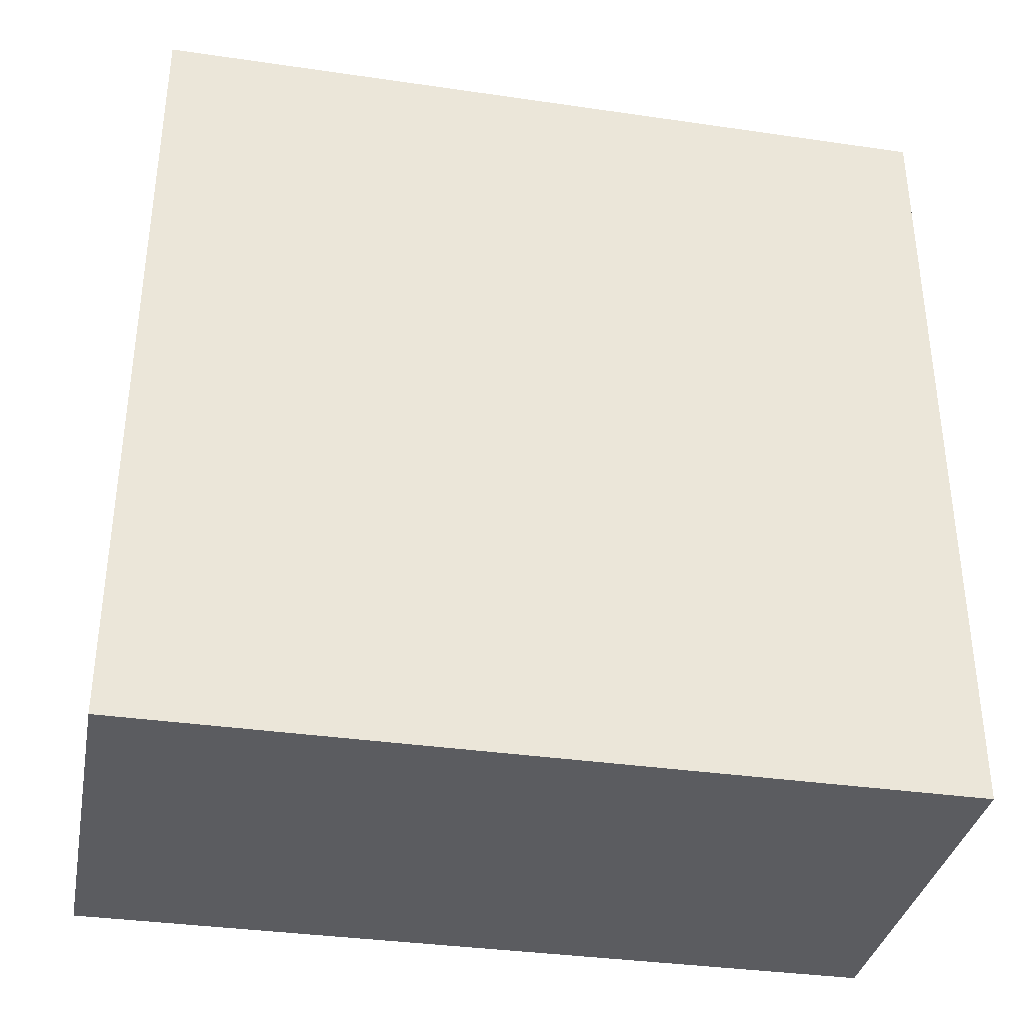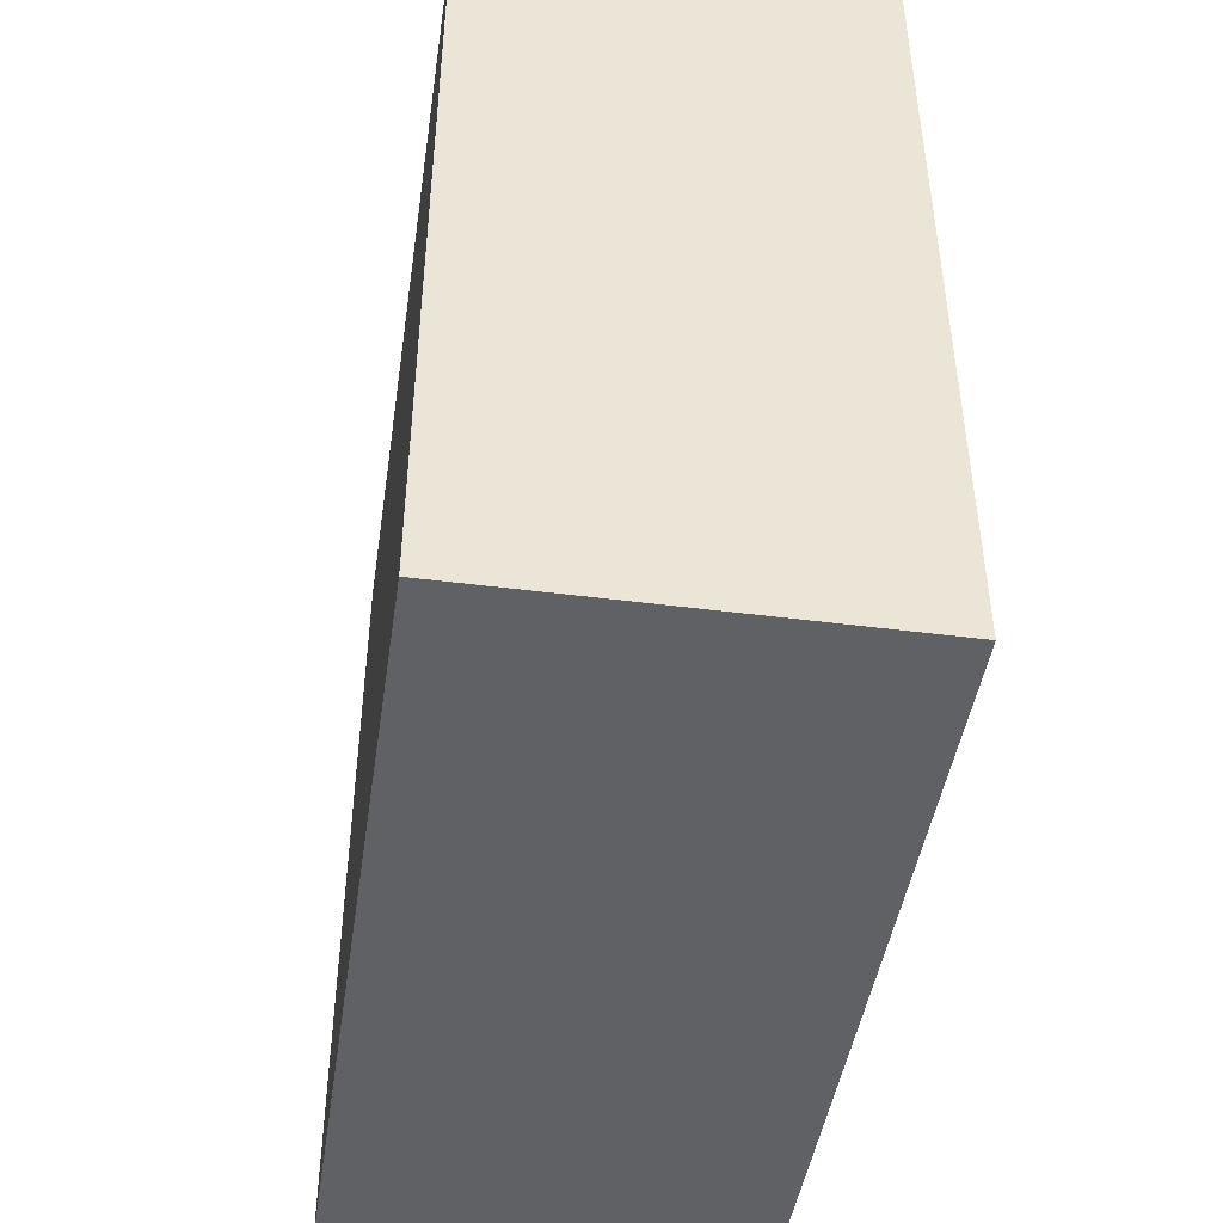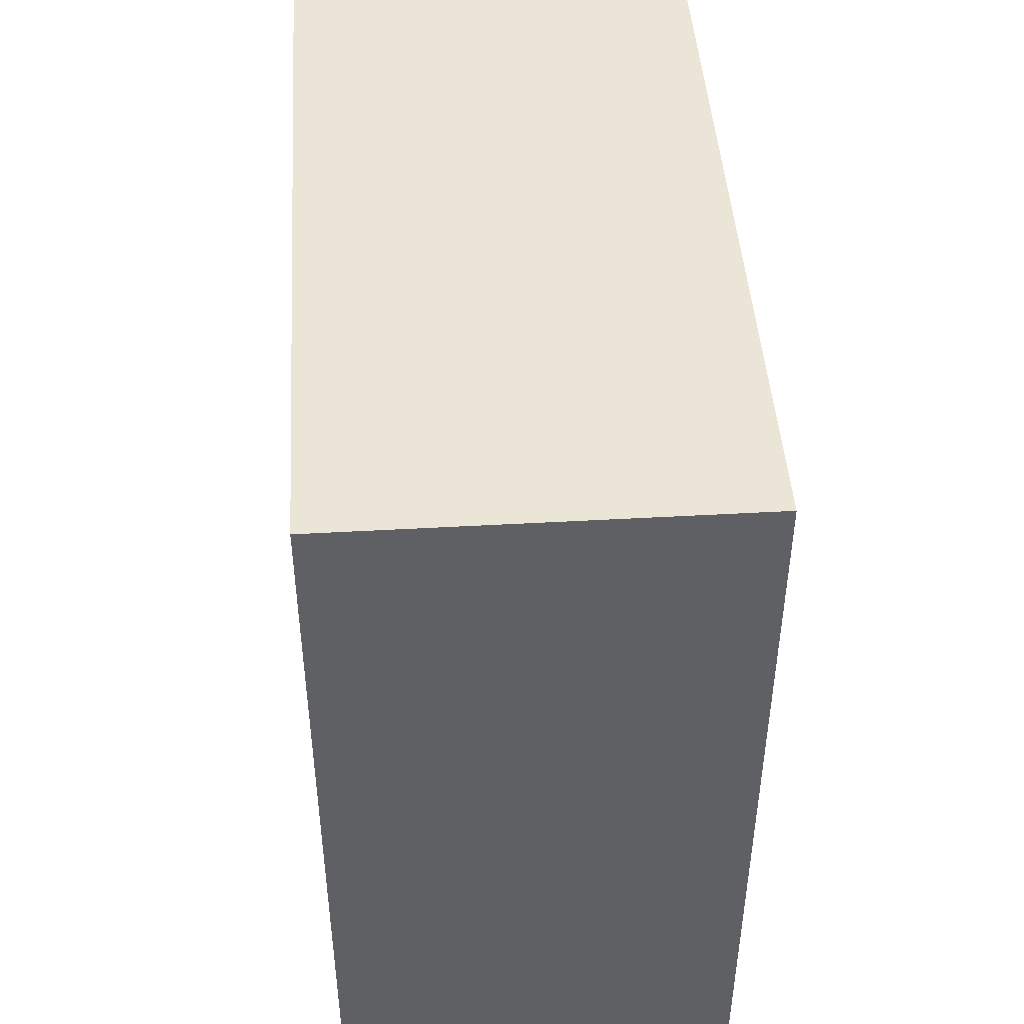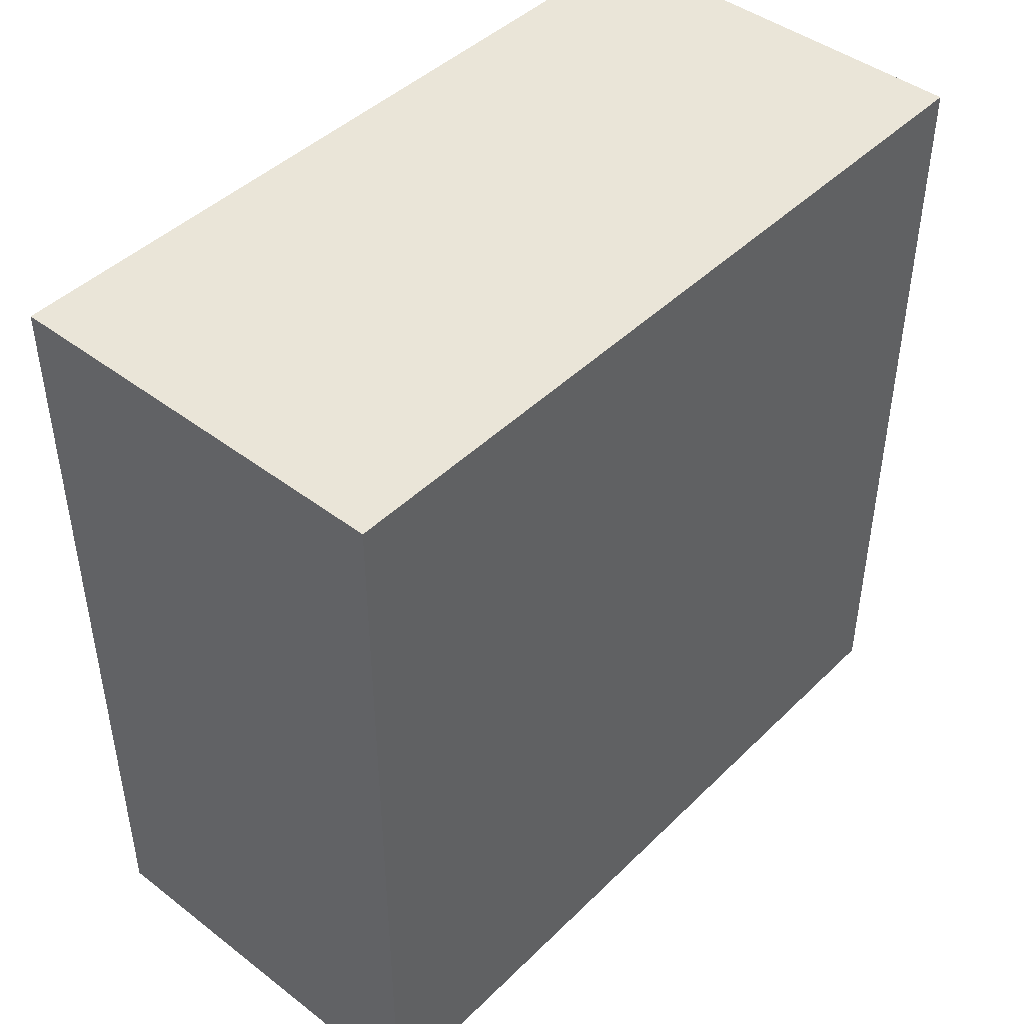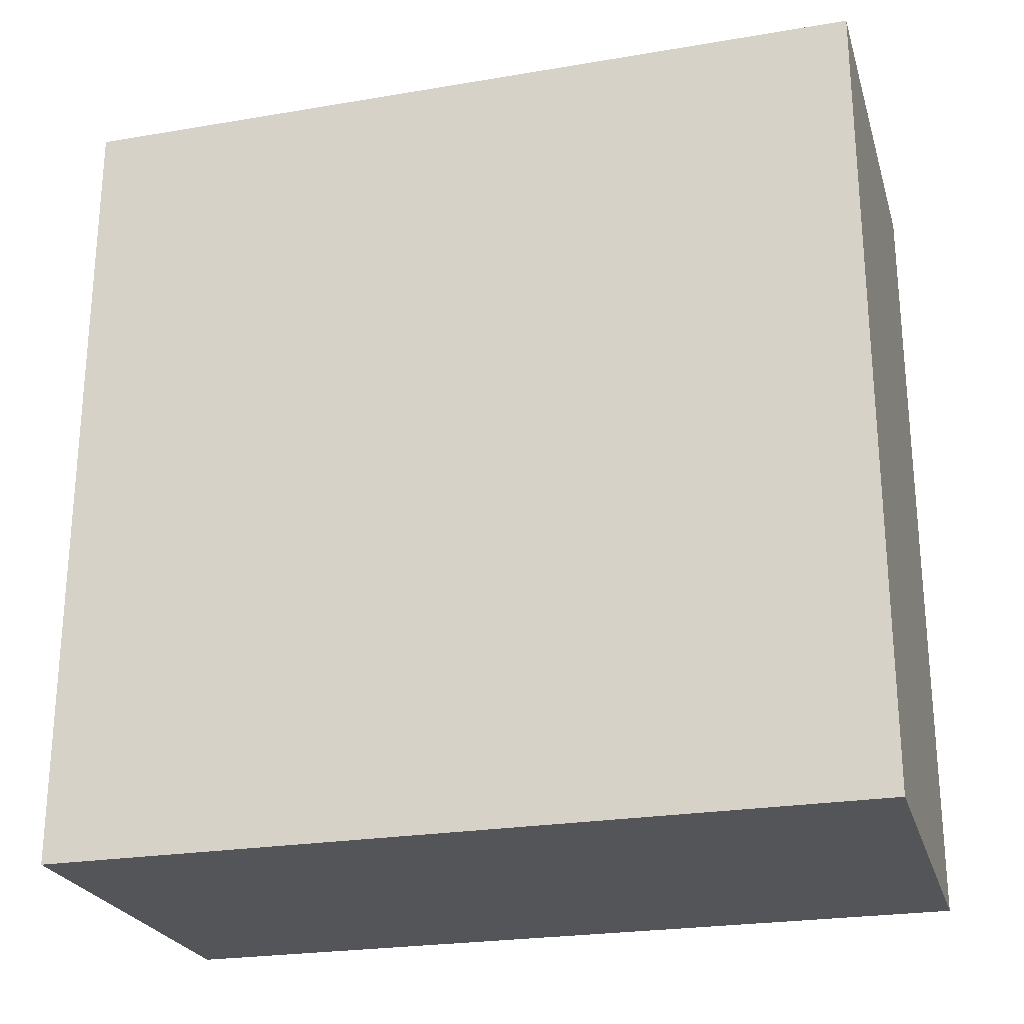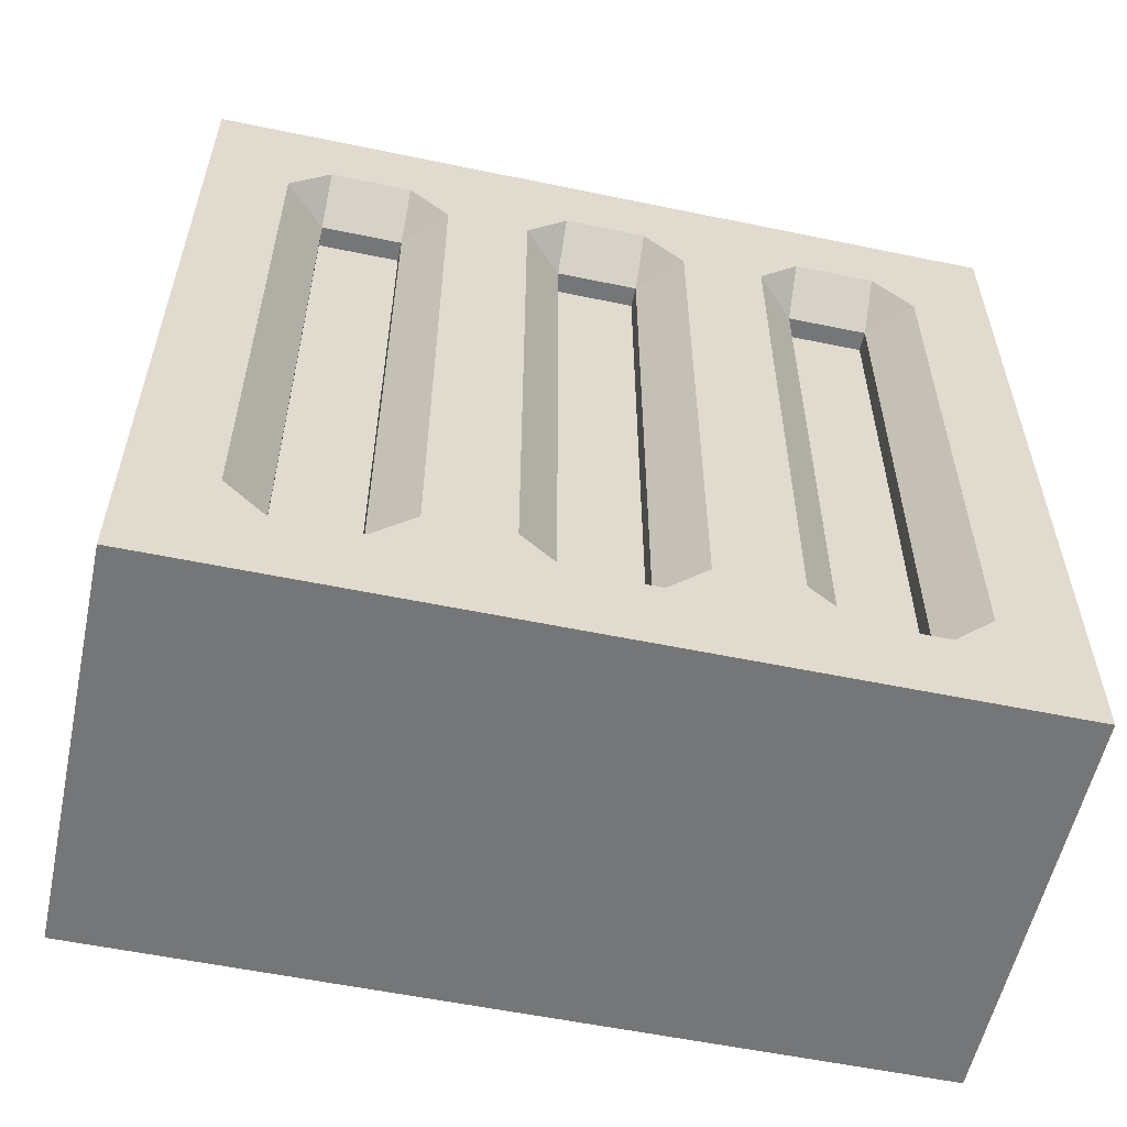
<metadata>
{"format":"obj","ext":"obj","renderer":"f3d","projection":"perspective","resolution":1024,"background":"white","views":[{"elev":-35.3,"azim":-100.9,"up":"+Y"},{"elev":-45.5,"azim":-8.5,"up":"+Y"},{"elev":45.9,"azim":-3.7,"up":"+Y"},{"elev":44.5,"azim":-138.4,"up":"+Z"},{"elev":-24.4,"azim":-74.5,"up":"+Y"},{"elev":-56.7,"azim":77.8,"up":"+Y"}]}
</metadata>
<code>
o object1
g object1
v -0.075 0.95 0.45
v -0.075 0.95 -0.45
v -0.4 0.95 -0.45
v -0.4 0.95 0.45
v -0.075 0.05 -0.45
v -0.075 0.05 0.45
v -0.4 0.05 -0.45
v -0.4 0.05 0.45
f 1 2 3
f 1 3 4
f 5 2 1
f 5 1 6
f 8 7 6
f 7 5 6
f 6 1 8
f 1 4 8
f 8 4 7
f 4 3 7
f 7 3 2
f 7 2 5
o object2
g object2
v -0 0.9 -0.25
v -0.05 0.85 -0.25
v -0 0.85 -0.2
v 0 0.5 0.4
v 0 0.15 0.4
v 0 0.1 0.35
v 0 0.1 0.25
v 0 0.15 0.2
v 0 0.5 0.2
v 0 0.5 0.1
v 0 0.15 0.1
v 0 0.1 0.05
v 0 0.1 -0.05
v 0 0.15 -0.1
v 0 0.5 -0.1
v 0 0.5 -0.2
v 0 0.15 -0.2
v 0 0.1 -0.25
v 0 0.1 -0.35
v 0 0.15 -0.4
v 0 0.5 -0.4
v 0 0.5 -0.5
v 0 0 -0.5
v 0 0 0.5
v 0 0.5 0.5
v 0 0.85 0.2
v -0 0.9 0.25
v 0 0.9 0.35
v 0 0.85 0.4
v -0 1 0.5
v -0 1 -0.5
v -0 0.85 -0.4
v -0 0.9 -0.35
v -0 0.85 -0.1
v -0 0.9 -0.05
v -0 0.9 0.05
v -0 0.85 0.1
v -0.05 0.85 0.25
v -0.05 0.85 0.35
v -0.4 0.85 0.25
v -0.4 0.85 0.35
v -0.4 0.15 0.35
v -0.4 0.15 0.25
v -0.05 0.15 0.35
v -0.05 0.15 0.25
v -0.05 0.85 -0.05
v -0.05 0.85 0.05
v -0.4 0.85 -0.05
v -0.4 0.85 0.05
v -0.4 0.15 0.05
v -0.4 0.15 -0.05
v -0.05 0.15 0.05
v -0.05 0.15 -0.05
v -0.05 0.85 -0.35
v -0.05 0.15 -0.25
v -0.05 0.15 -0.35
v -0.4 0.15 -0.35
v -0.4 0.15 -0.25
v -0.4 0.85 -0.25
v -0.4 0.85 -0.35
v -0.5 0 0.5
v -0.5 1 0.5
v -0.5 1 -0.5
v -0.5 0 -0.5
f 11 10 9
f 13 12 33
f 38 33 37
f 39 38 44
f 35 45 44
f 34 18 45
f 19 18 16
f 20 19 15
f 15 14 32
f 31 21 20
f 26 22 21
f 25 24 22
f 23 24 11
f 42 11 9
f 43 42 9
f 42 23 11
f 24 23 22
f 26 25 22
f 31 26 21
f 31 27 26
f 31 28 27
f 30 29 28
f 40 29 30
f 31 30 28
f 20 32 31
f 20 15 32
f 19 16 15
f 18 17 16
f 34 17 18
f 35 34 45
f 44 43 39
f 43 9 39
f 9 41 39
f 41 40 39
f 40 30 39
f 38 35 44
f 38 36 35
f 38 37 36
f 33 12 37
f 14 13 32
f 13 33 32
f 35 46 34
f 46 35 36
f 46 36 47
f 49 48 46
f 49 46 47
f 48 49 50
f 48 50 51
f 52 53 50
f 53 51 50
f 50 49 52
f 49 47 52
f 53 46 51
f 46 48 51
f 37 47 36
f 12 13 52
f 52 47 12
f 47 37 12
f 14 52 13
f 15 53 14
f 53 52 14
f 16 53 15
f 53 16 17
f 17 34 46
f 53 17 46
f 43 54 42
f 54 43 44
f 54 44 55
f 57 56 54
f 57 54 55
f 56 57 58
f 56 58 59
f 60 61 58
f 61 59 58
f 58 57 60
f 57 55 60
f 61 54 59
f 54 56 59
f 45 55 44
f 18 19 60
f 60 55 18
f 55 45 18
f 20 60 19
f 21 61 20
f 61 60 20
f 22 61 21
f 61 22 23
f 23 42 54
f 61 23 54
f 41 62 40
f 26 63 25
f 27 64 63
f 27 63 26
f 63 64 66
f 64 65 66
f 66 67 63
f 67 10 63
f 67 68 62
f 67 62 10
f 68 67 66
f 68 66 65
f 64 62 68
f 64 68 65
f 28 64 27
f 64 28 29
f 29 40 62
f 64 29 62
f 69 32 33
f 33 38 70
f 69 33 70
f 72 69 71
f 69 70 71
f 71 70 39
f 70 38 39
f 30 31 72
f 71 30 72
f 71 39 30
f 31 32 69
f 31 69 72
f 62 41 10
f 41 9 10
f 24 25 63
f 63 10 24
f 10 11 24

</code>
